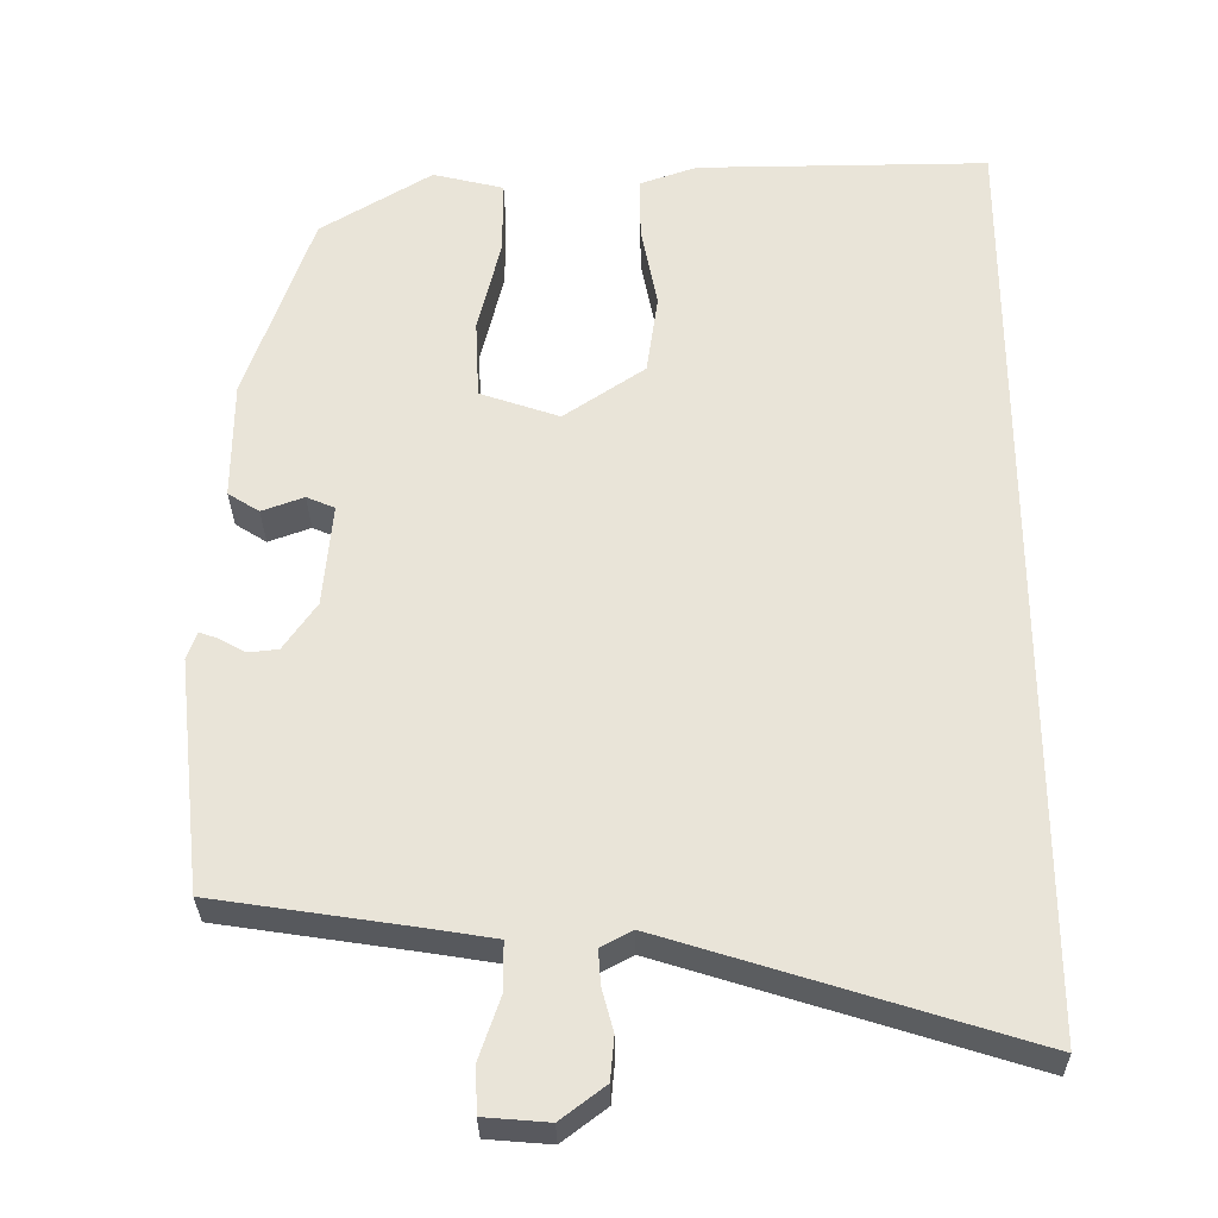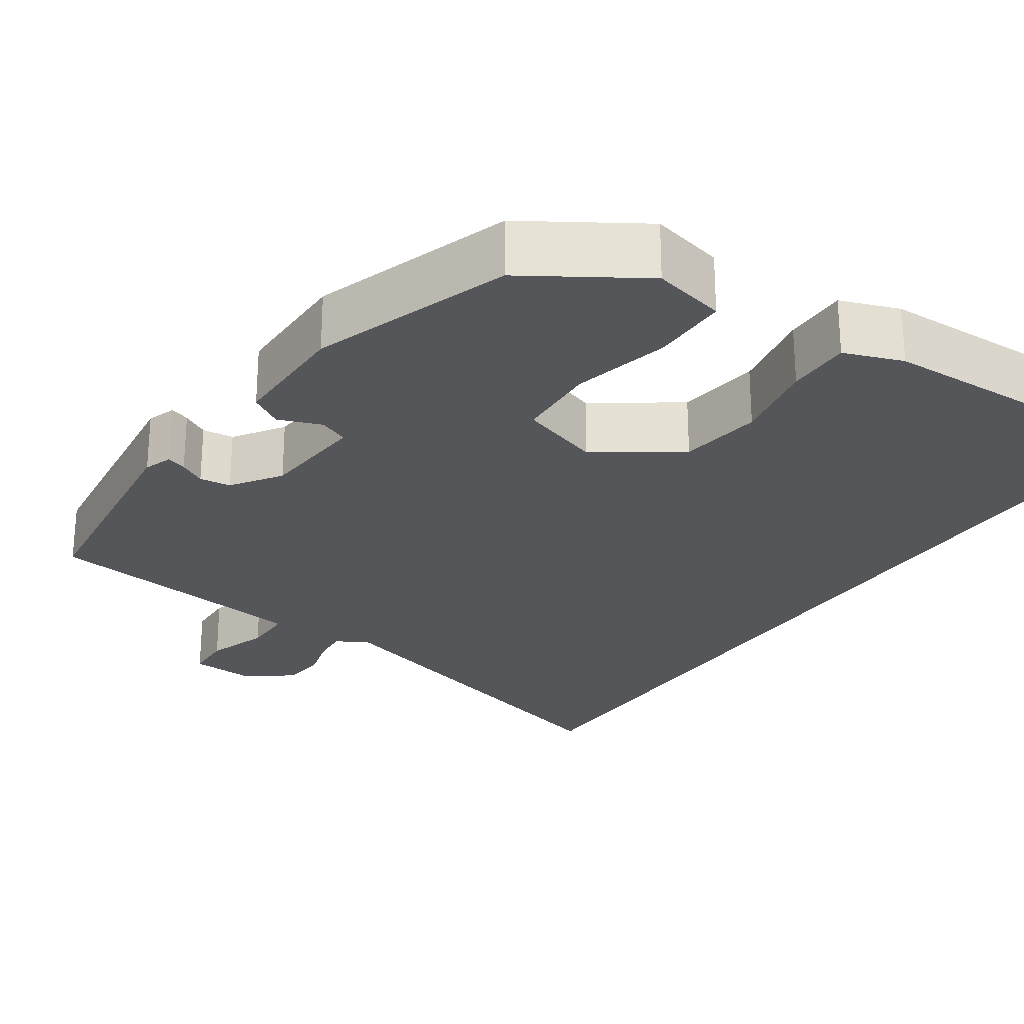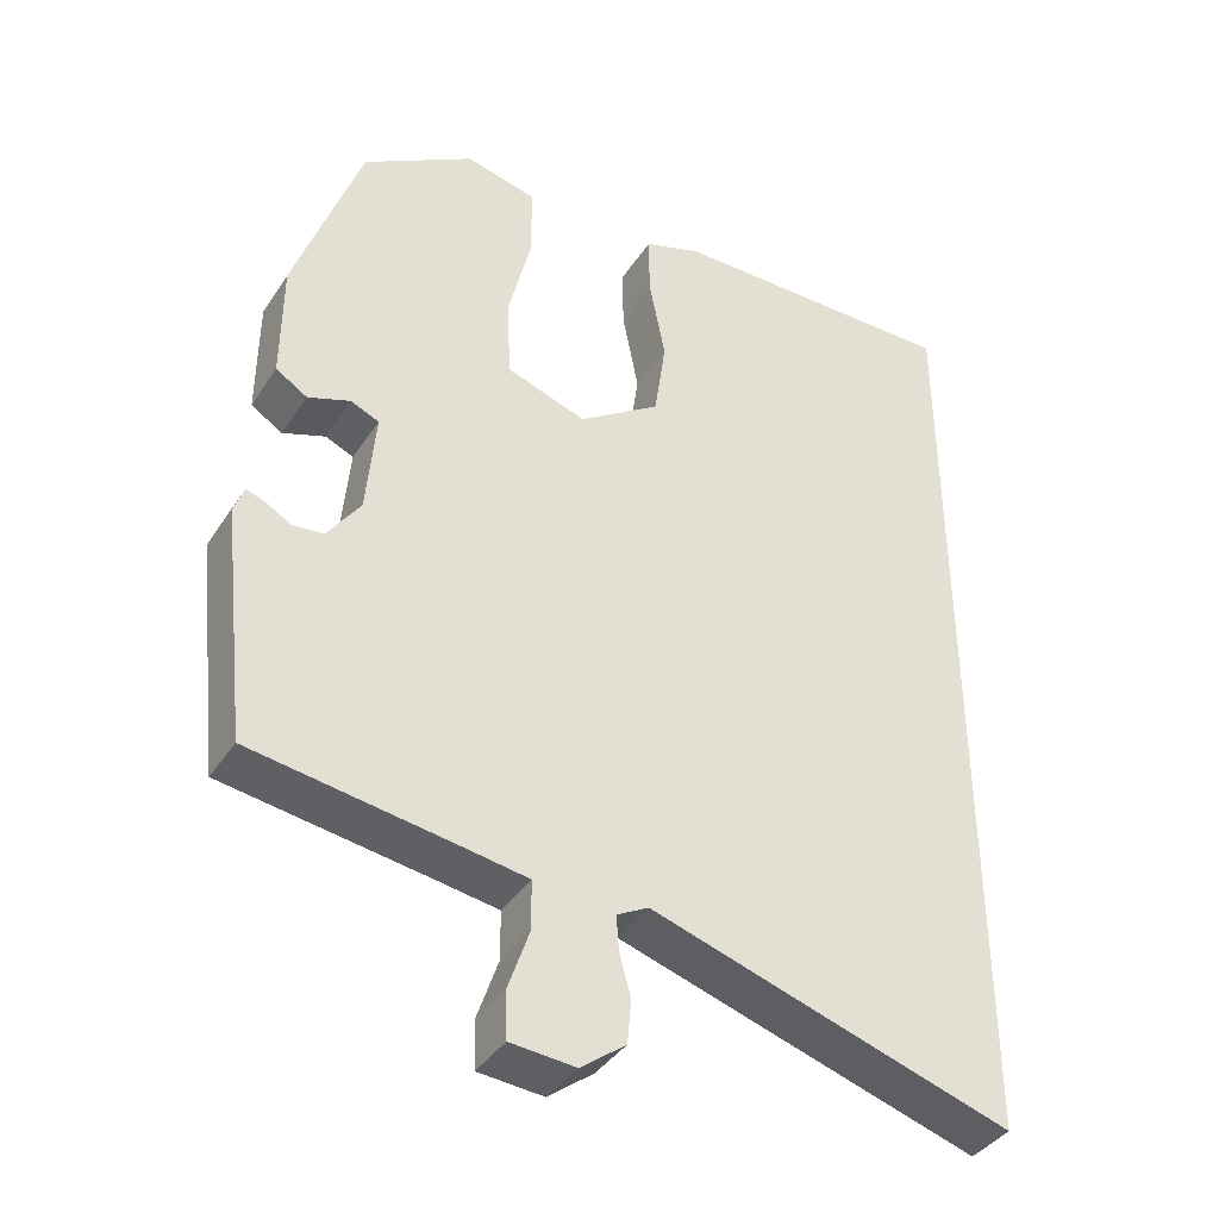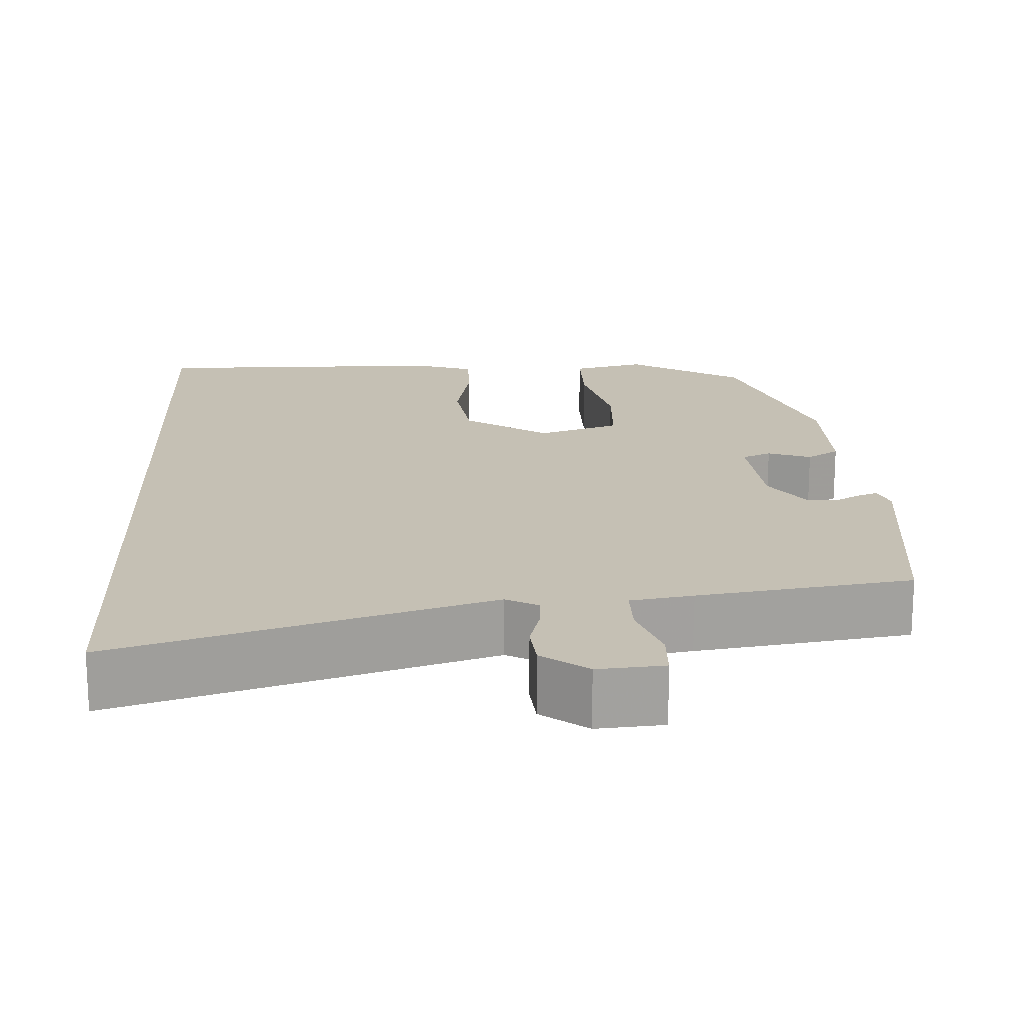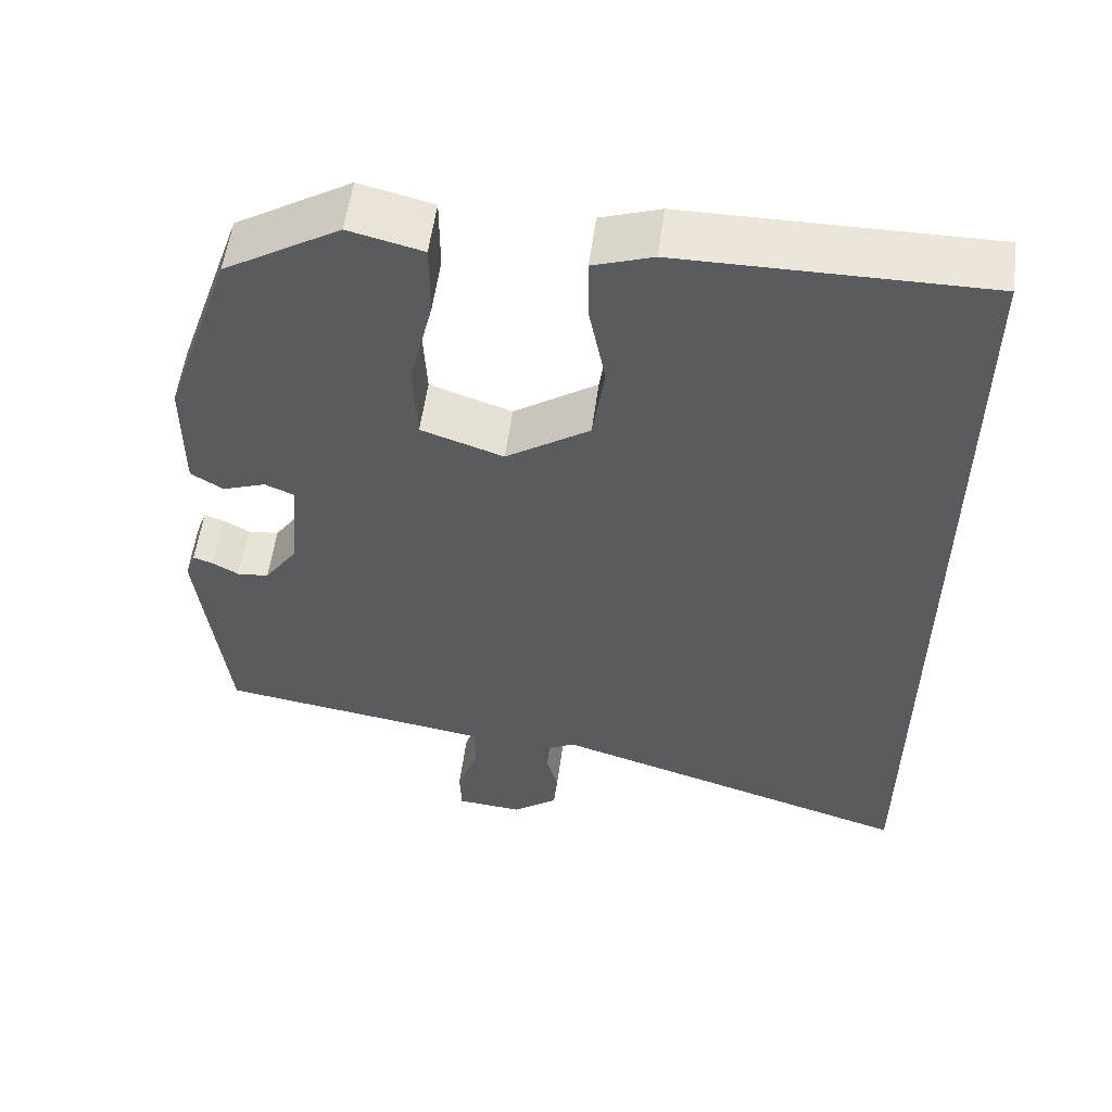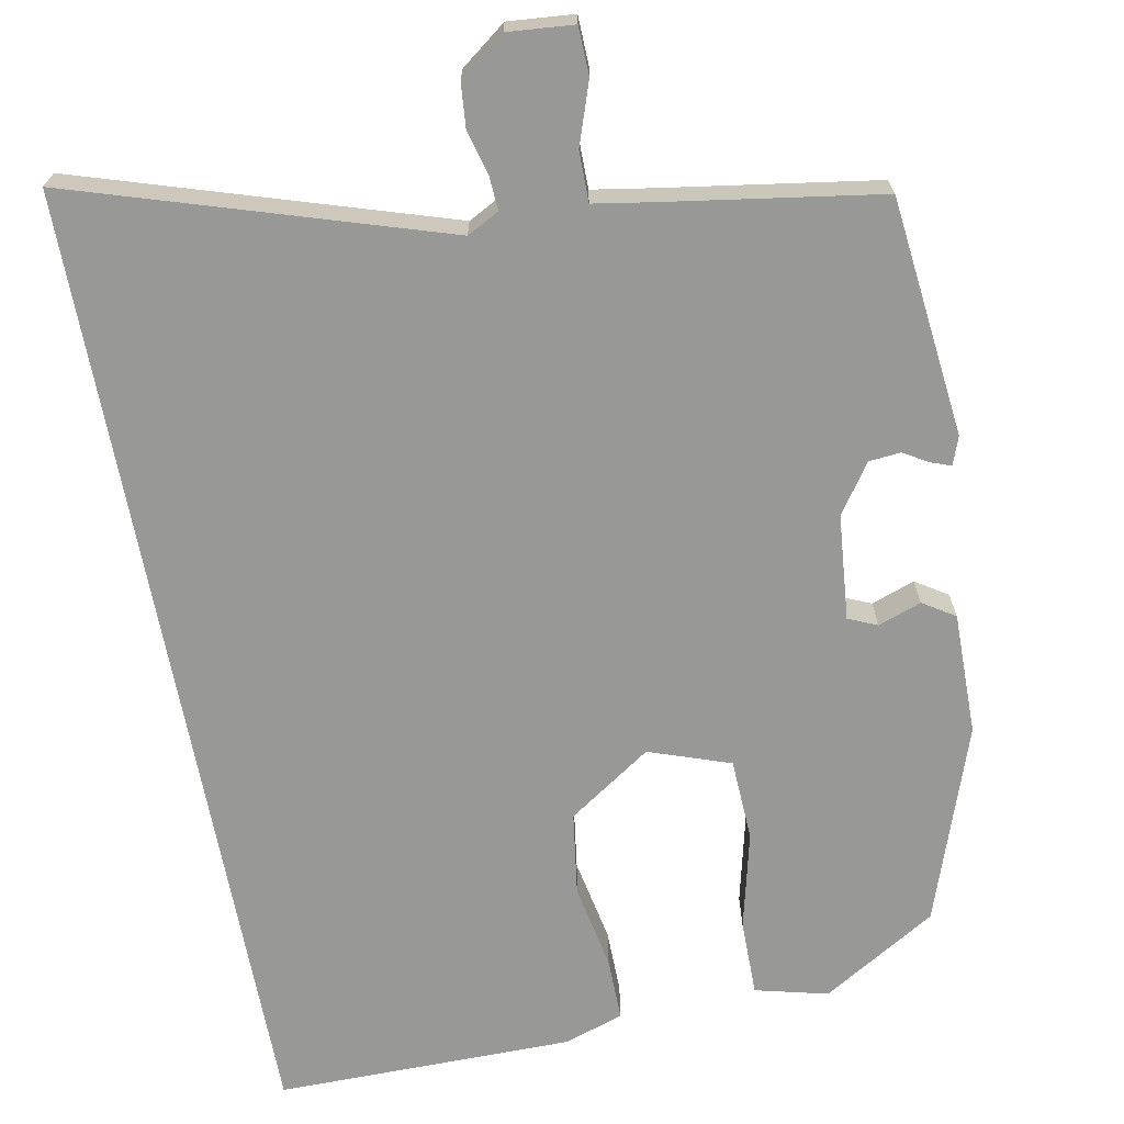
<metadata>
{"format":"obj","ext":"obj","renderer":"f3d","projection":"perspective","resolution":1024,"background":"white","views":[{"elev":-30.6,"azim":0.8,"up":"+Z"},{"elev":-25.5,"azim":-33.5,"up":"+Y"},{"elev":-39.2,"azim":-29.8,"up":"+Z"},{"elev":18.2,"azim":177.3,"up":"+Y"},{"elev":56.0,"azim":7.7,"up":"+Z"},{"elev":-68.5,"azim":-169.3,"up":"+Y"}]}
</metadata>
<code>
v -0.374 0.07 0.449
v -0.228 0.07 0.538
v -0.135 0.07 0.515
v -0.135 0.07 0.417
v -0.165 0.07 0.292
v -0.16 0.07 0.187
v -0.056 0.07 0.151
v 0.05 0.07 0.223
v 0.065 0.07 0.329
v 0.044 0.07 0.438
v 0.043 0.07 0.52
v 0.118 0.07 0.546
v 0.5 0.07 0.549
v 0.5 0.07 -0.685
v 0.032 0.07 -0.538
v -0.009 0.07 -0.56
v -0.006 0.07 -0.604
v 0.009 0.07 -0.66
v 0.004 0.07 -0.716
v -0.054 0.07 -0.76
v -0.138 0.07 -0.753
v -0.14 0.07 -0.692
v -0.113 0.07 -0.613
v -0.113 0.07 -0.549
v -0.192 0.07 -0.536
v -0.461 0.07 -0.495
v -0.495 0.07 -0.19
v -0.482 0.07 -0.154
v -0.457 0.07 -0.163
v -0.424 0.07 -0.182
v -0.384 0.07 -0.178
v -0.341 0.07 -0.116
v -0.329 0.07 0.019
v -0.366 0.07 0.035
v -0.421 0.07 0.015
v -0.462 0.07 0.041
v -0.461 0.07 0.197
v -0.374 0 0.449
v -0.228 0 0.538
v -0.135 0 0.515
v -0.135 0 0.417
v -0.165 0 0.292
v -0.16 0 0.187
v -0.056 0 0.151
v 0.05 0 0.223
v 0.065 0 0.329
v 0.044 0 0.438
v 0.043 0 0.52
v 0.118 0 0.546
v 0.5 0 0.549
v 0.5 0 -0.685
v 0.032 0 -0.538
v -0.009 0 -0.56
v -0.006 0 -0.604
v 0.009 0 -0.66
v 0.004 0 -0.716
v -0.054 0 -0.76
v -0.138 0 -0.753
v -0.14 0 -0.692
v -0.113 0 -0.613
v -0.113 0 -0.549
v -0.192 0 -0.536
v -0.461 0 -0.495
v -0.495 0 -0.19
v -0.482 0 -0.154
v -0.457 0 -0.163
v -0.424 0 -0.182
v -0.384 0 -0.178
v -0.341 0 -0.116
v -0.329 0 0.019
v -0.366 0 0.035
v -0.421 0 0.015
v -0.462 0 0.041
v -0.461 0 0.197
f 34 35 36 37
f 33 34 37 1
f 27 28 29 30
f 25 26 27 30
f 24 25 30 31
f 20 21 22 23
f 20 23 24
f 17 18 19 20
f 16 17 20 24
f 15 16 24 31
f 9 10 11 12
f 8 9 12 13
f 2 3 4 5
f 33 1 2 5
f 32 33 5 6
f 15 31 32
f 8 13 14 15
f 7 8 15 32
f 6 7 32
f 74 73 72 71
f 38 74 71 70
f 67 66 65 64
f 67 64 63 62
f 68 67 62 61
f 60 59 58 57
f 61 60 57
f 57 56 55 54
f 61 57 54 53
f 68 61 53 52
f 49 48 47 46
f 50 49 46 45
f 42 41 40 39
f 42 39 38 70
f 43 42 70 69
f 69 68 52
f 52 51 50 45
f 69 52 45 44
f 69 44 43
f 1 38 39 2
f 2 39 40 3
f 3 40 41 4
f 4 41 42 5
f 5 42 43 6
f 6 43 44 7
f 7 44 45 8
f 8 45 46 9
f 9 46 47 10
f 10 47 48 11
f 11 48 49 12
f 12 49 50 13
f 13 50 51 14
f 14 51 52 15
f 15 52 53 16
f 16 53 54 17
f 17 54 55 18
f 18 55 56 19
f 19 56 57 20
f 20 57 58 21
f 21 58 59 22
f 22 59 60 23
f 23 60 61 24
f 24 61 62 25
f 25 62 63 26
f 26 63 64 27
f 27 64 65 28
f 28 65 66 29
f 29 66 67 30
f 30 67 68 31
f 31 68 69 32
f 32 69 70 33
f 33 70 71 34
f 34 71 72 35
f 35 72 73 36
f 36 73 74 37
f 37 74 38 1

</code>
